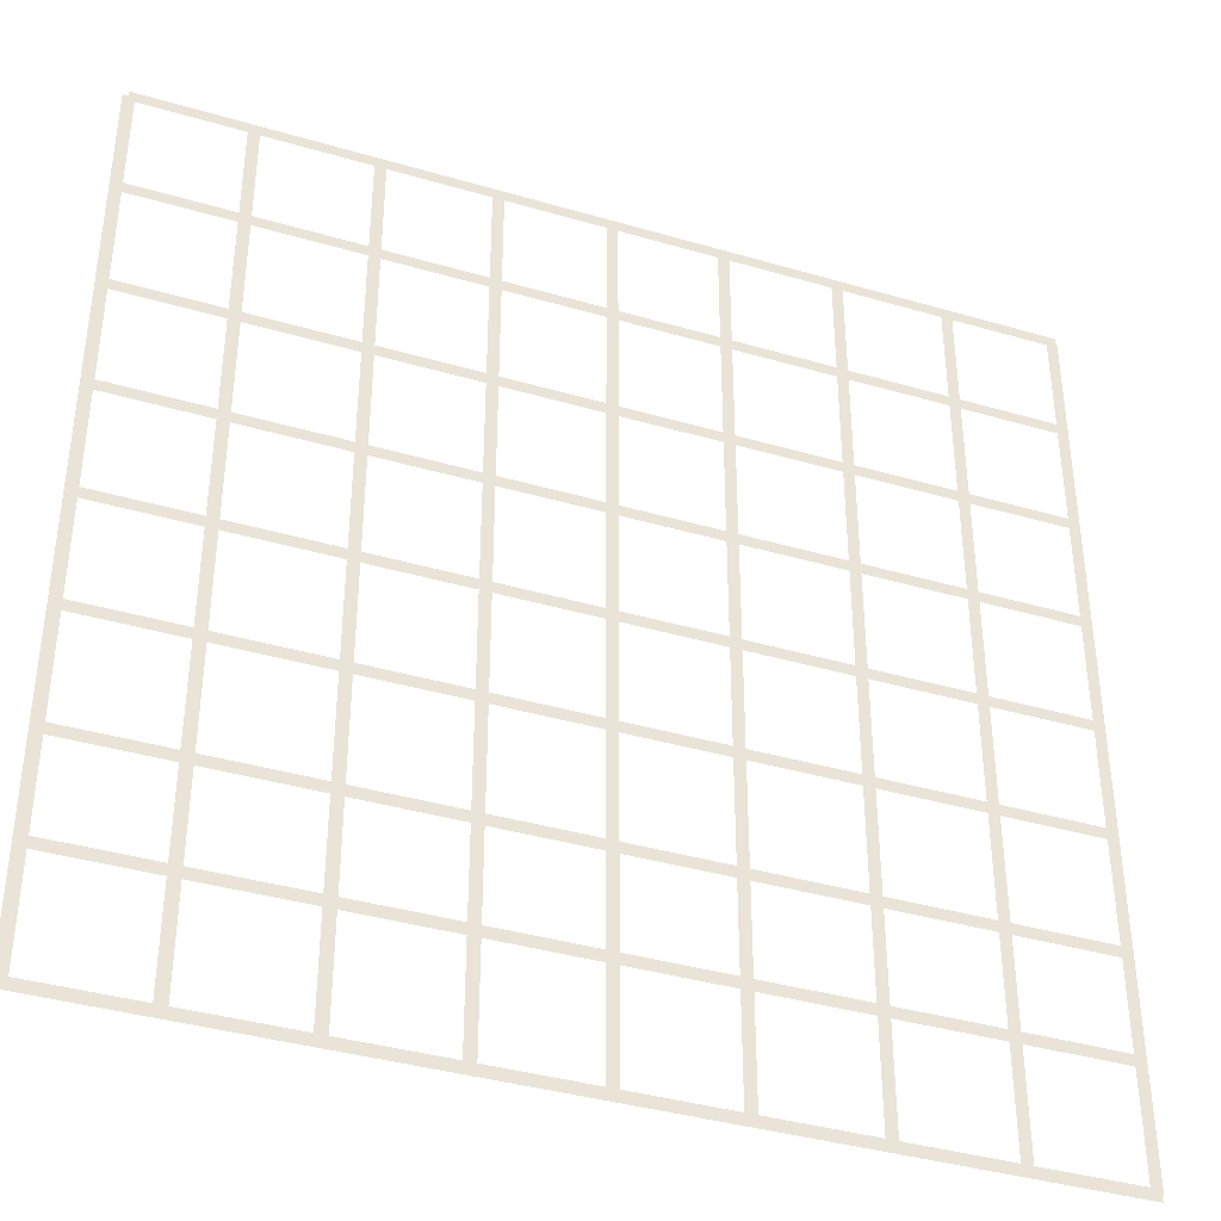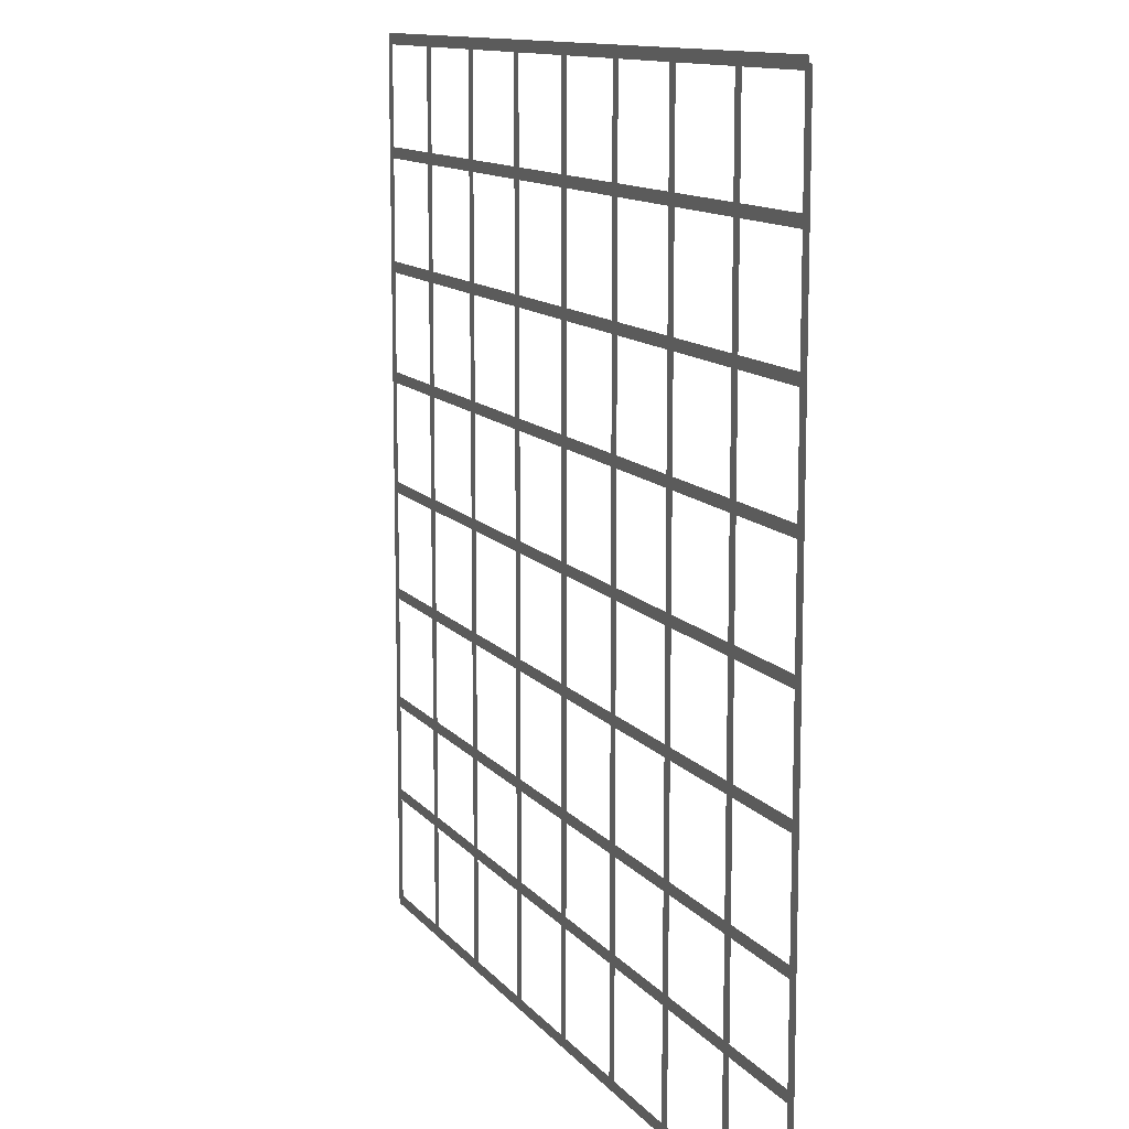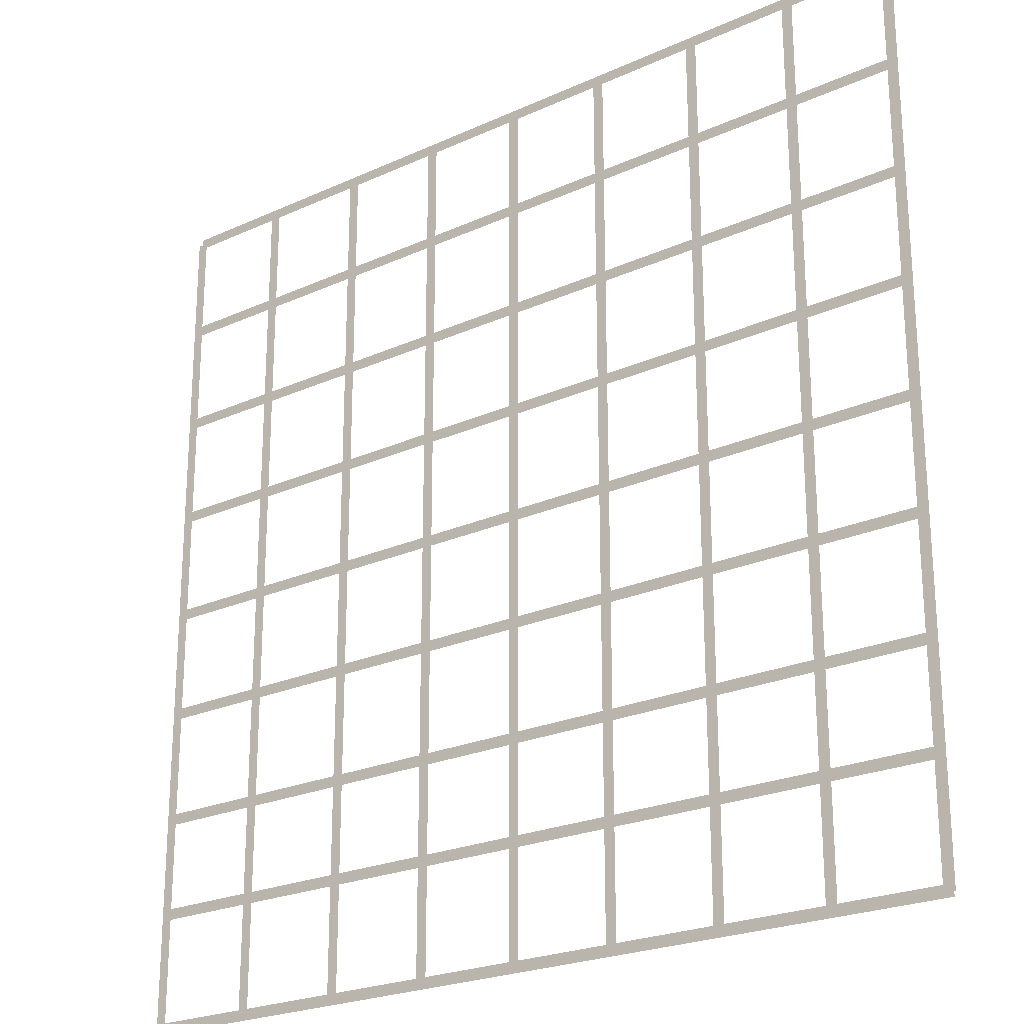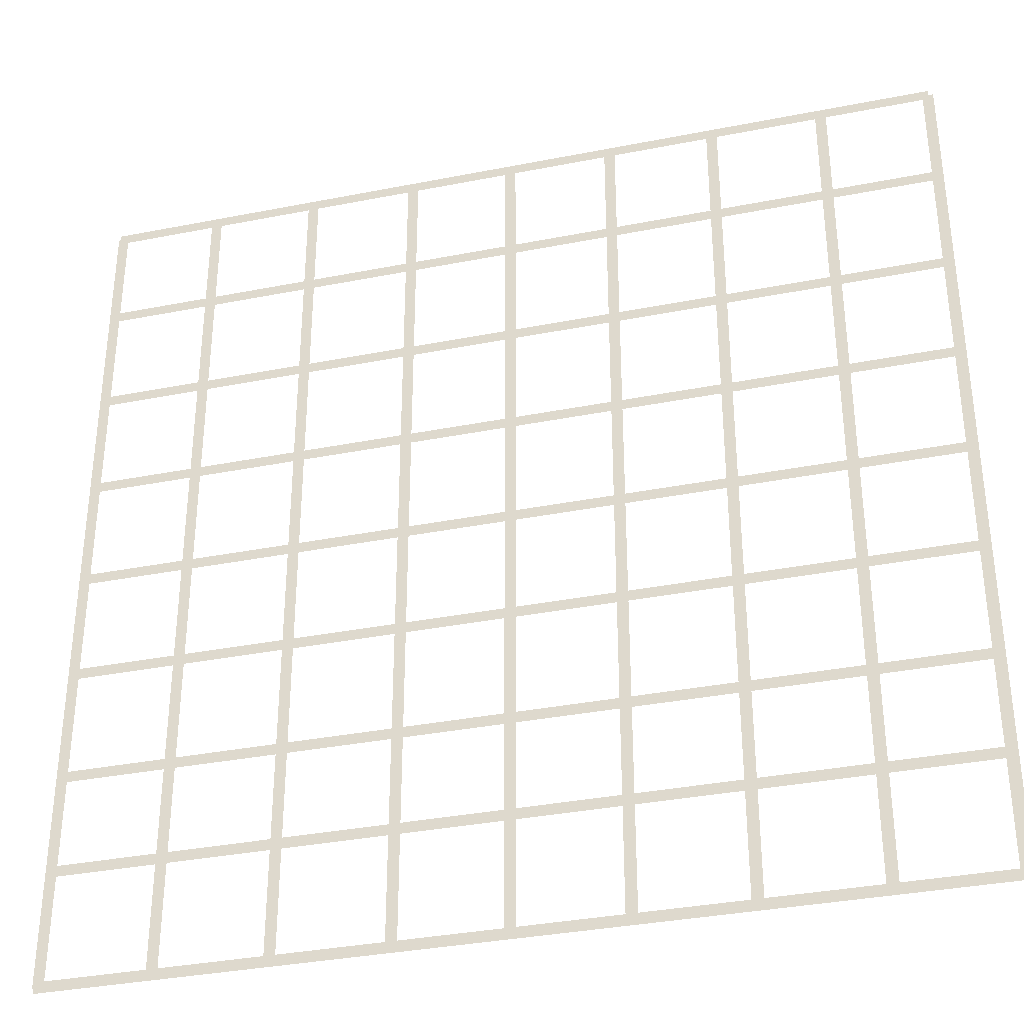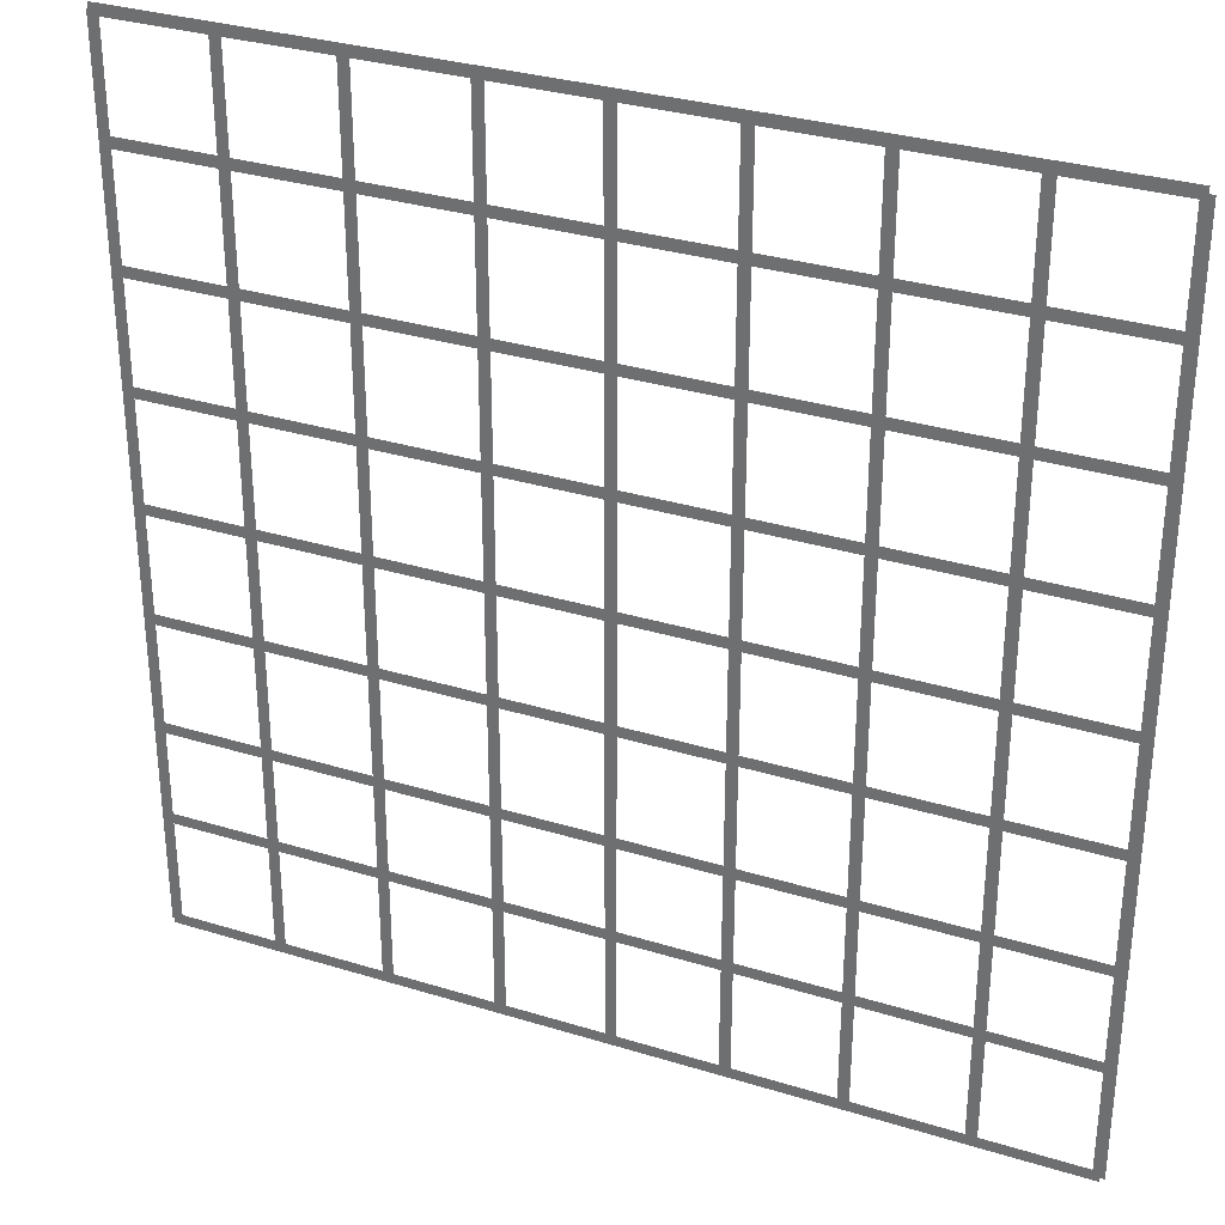
<metadata>
{"format":"obj","ext":"obj","renderer":"f3d","projection":"perspective","resolution":1024,"background":"white","views":[{"elev":-38.5,"azim":159.7,"up":"+Z"},{"elev":11.8,"azim":67.2,"up":"+Z"},{"elev":-23.1,"azim":-142.2,"up":"+Z"},{"elev":-34.9,"azim":14.8,"up":"+Z"},{"elev":31.7,"azim":23.5,"up":"+Z"}]}
</metadata>
<code>
o Plane.017
v -8 0 -7.882
v 8 0 -7.882
v -8 0 -8.082
v 8 0 -8.082
f 1 2 4 3
o Plane.016
v -8 0 -5.797
v 8 0 -5.797
v -8 0 -5.997
v 8 0 -5.997
f 5 6 8 7
o Plane.015
v -8 0 -4.009
v 8 0 -4.009
v -8 0 -4.209
v 8 0 -4.209
f 9 10 12 11
o Plane.014
v -8 0 -1.952
v 8 0 -1.952
v -8 0 -2.152
v 8 0 -2.152
f 13 14 16 15
o Plane.013
v -8 0 0.03933
v 8 0 0.03933
v -8 0 -0.1607
v 8 0 -0.1607
f 17 18 20 19
o Plane.012
v -8 0 2.065
v 8 0 2.065
v -8 0 1.865
v 8 0 1.865
f 21 22 24 23
o Plane.011
v -8 0 4.069
v 8 0 4.069
v -8 0 3.869
v 8 0 3.869
f 25 26 28 27
o Plane.010
v -8 0 6.108
v 8 0 6.108
v -8 0 5.908
v 8 0 5.908
f 29 30 32 31
o Plane.009
v -8 0 8.107
v 8 0 8.107
v -8 0 7.907
v 8 0 7.907
f 33 34 36 35
o Plane.008
v -8.026 0 8
v -7.826 0 8
v -8.026 0 -8
v -7.826 0 -8
f 37 38 40 39
o Plane.007
v -6.064 0 8
v -5.864 0 8
v -6.064 0 -8
v -5.864 0 -8
f 41 42 44 43
o Plane.006
v -4.066 0 8
v -3.866 0 8
v -4.066 0 -8
v -3.866 0 -8
f 45 46 48 47
o Plane.005
v -2.04 0 8
v -1.84 0 8
v -2.04 0 -8
v -1.84 0 -8
f 49 50 52 51
o Plane.004
v 5.882 0 8
v 6.082 0 8
v 5.882 0 -8
v 6.082 0 -8
f 53 54 56 55
o Plane.003
v 7.889 0 8
v 8.089 0 8
v 7.889 0 -8
v 8.089 0 -8
f 57 58 60 59
o Plane.002
v 3.815 0 8
v 4.015 0 8
v 3.815 0 -8
v 4.015 0 -8
f 61 62 64 63
o Plane.001
v 1.845 0 8
v 2.045 0 8
v 1.845 0 -8
v 2.045 0 -8
f 65 66 68 67
o Plane
v -0.1 0 8
v 0.1 0 8
v -0.1 0 -8
v 0.1 0 -8
f 69 70 72 71

</code>
